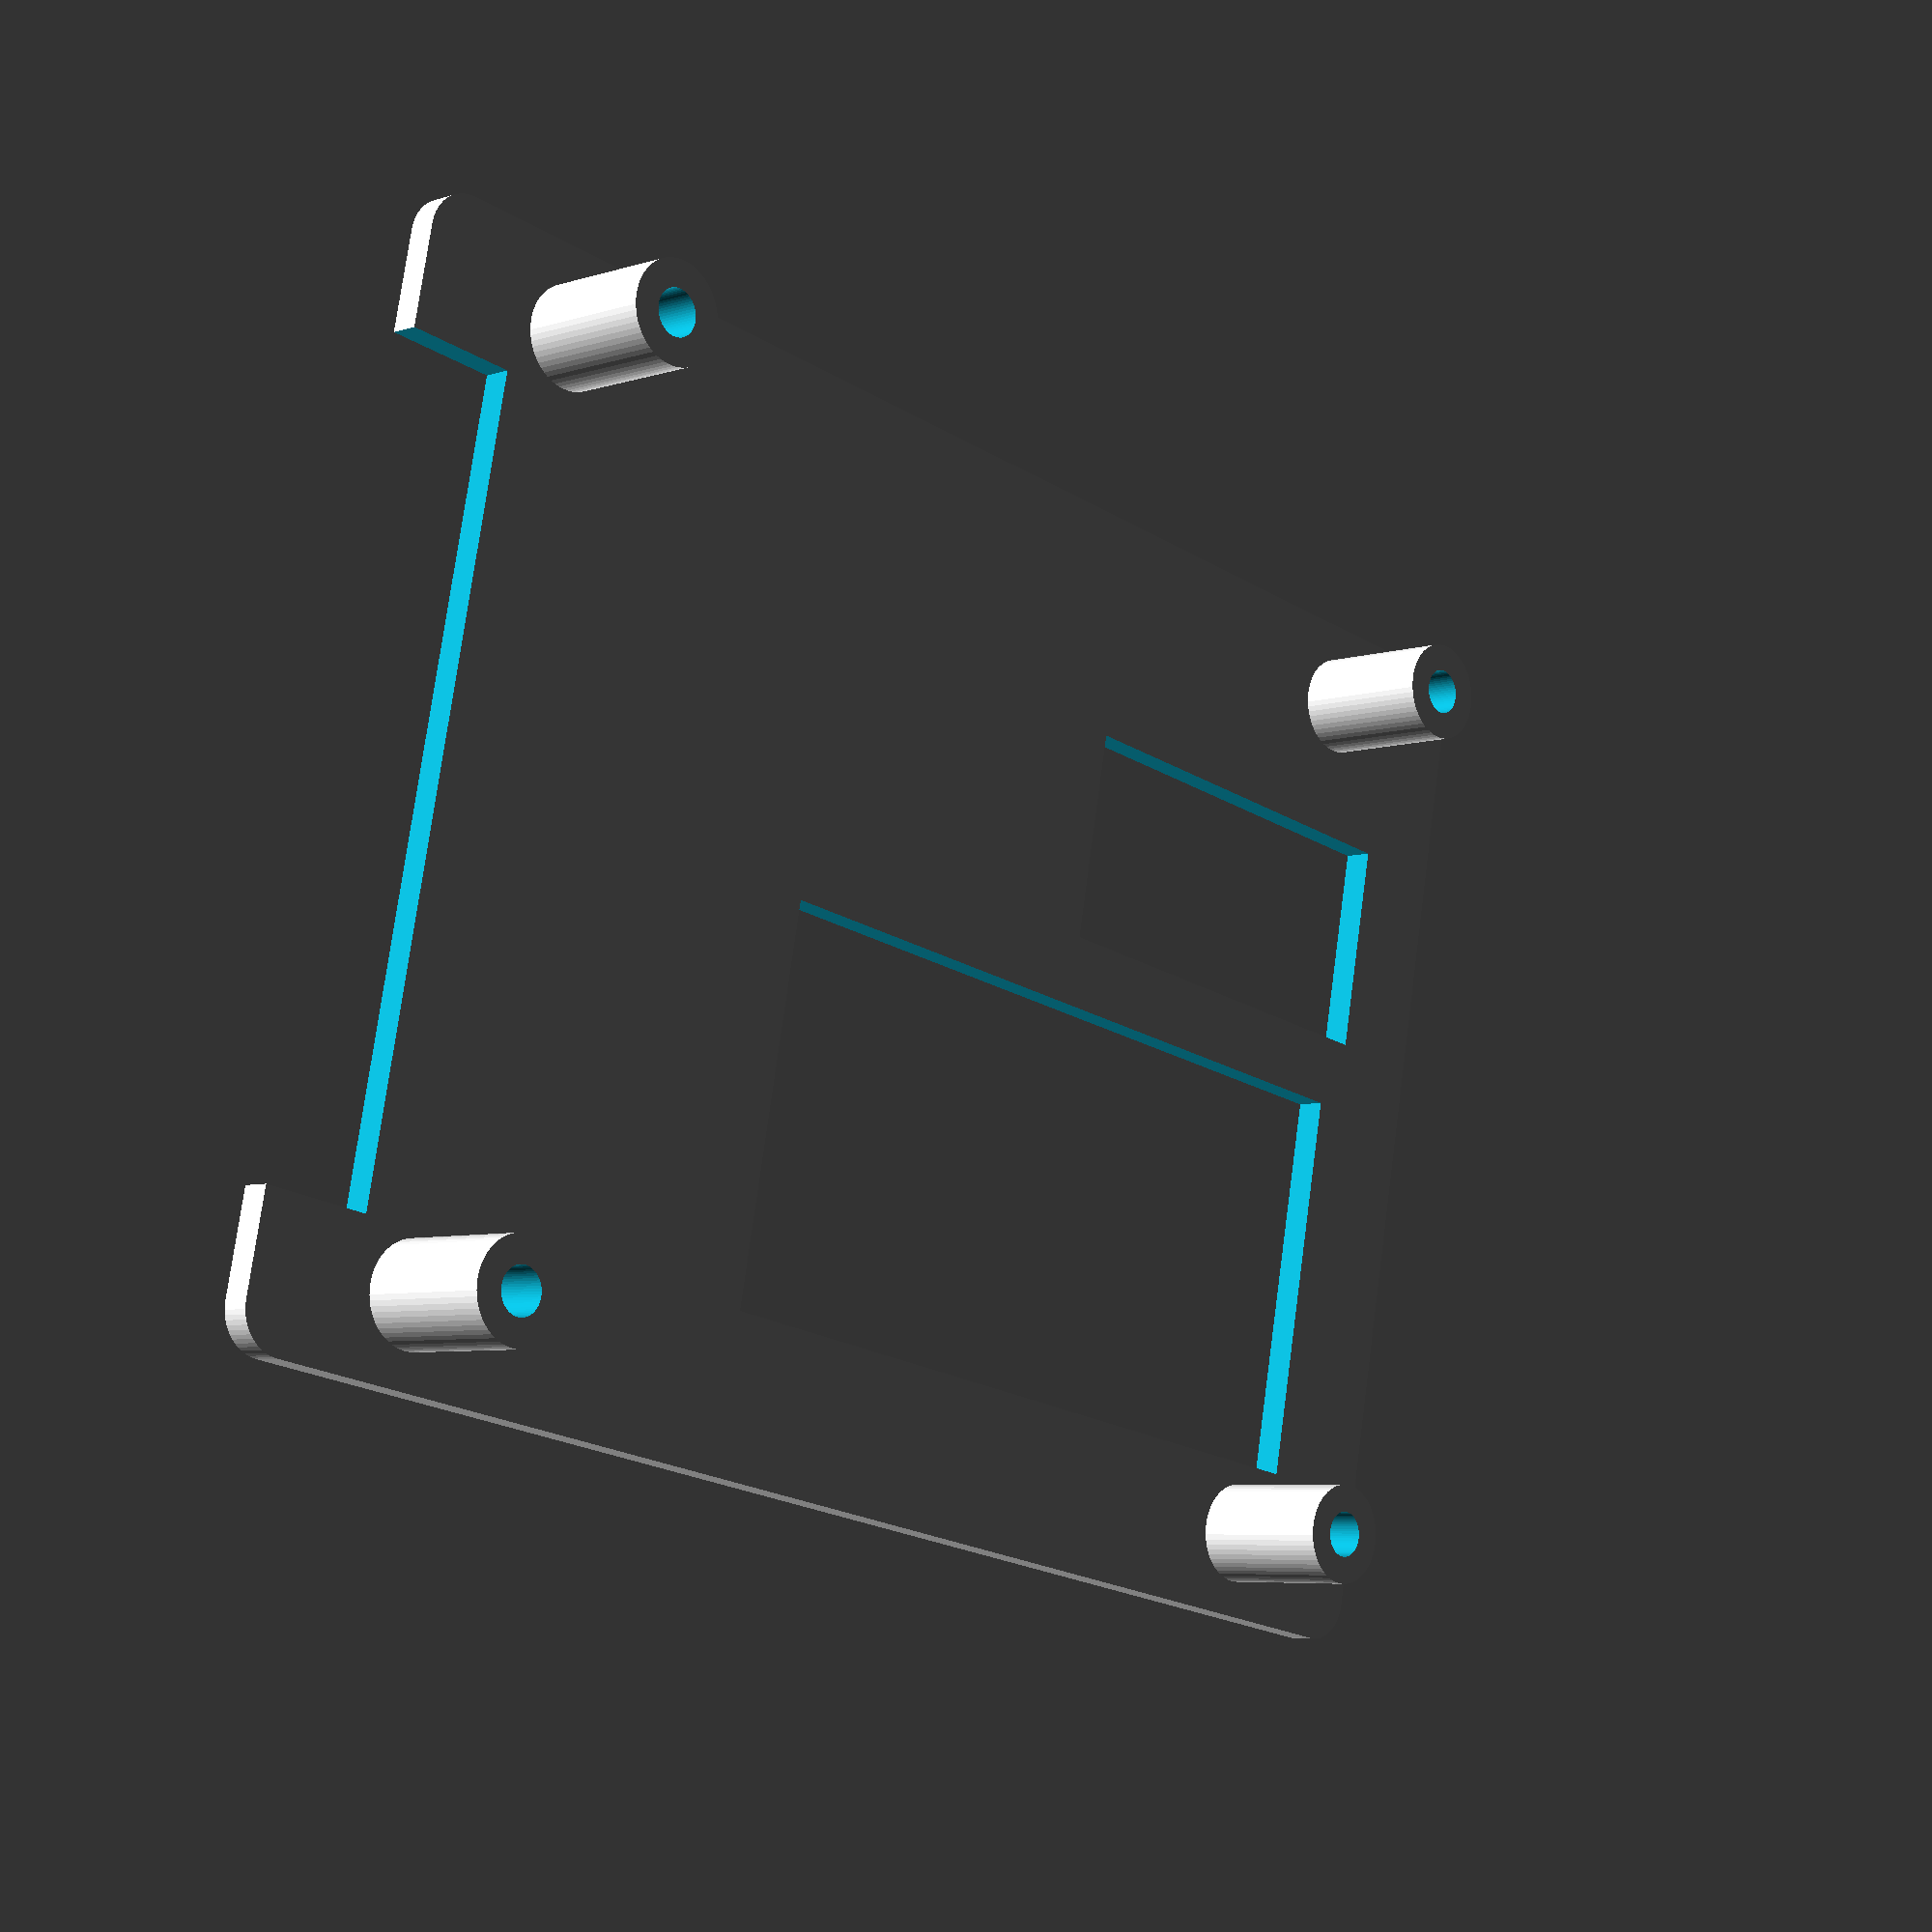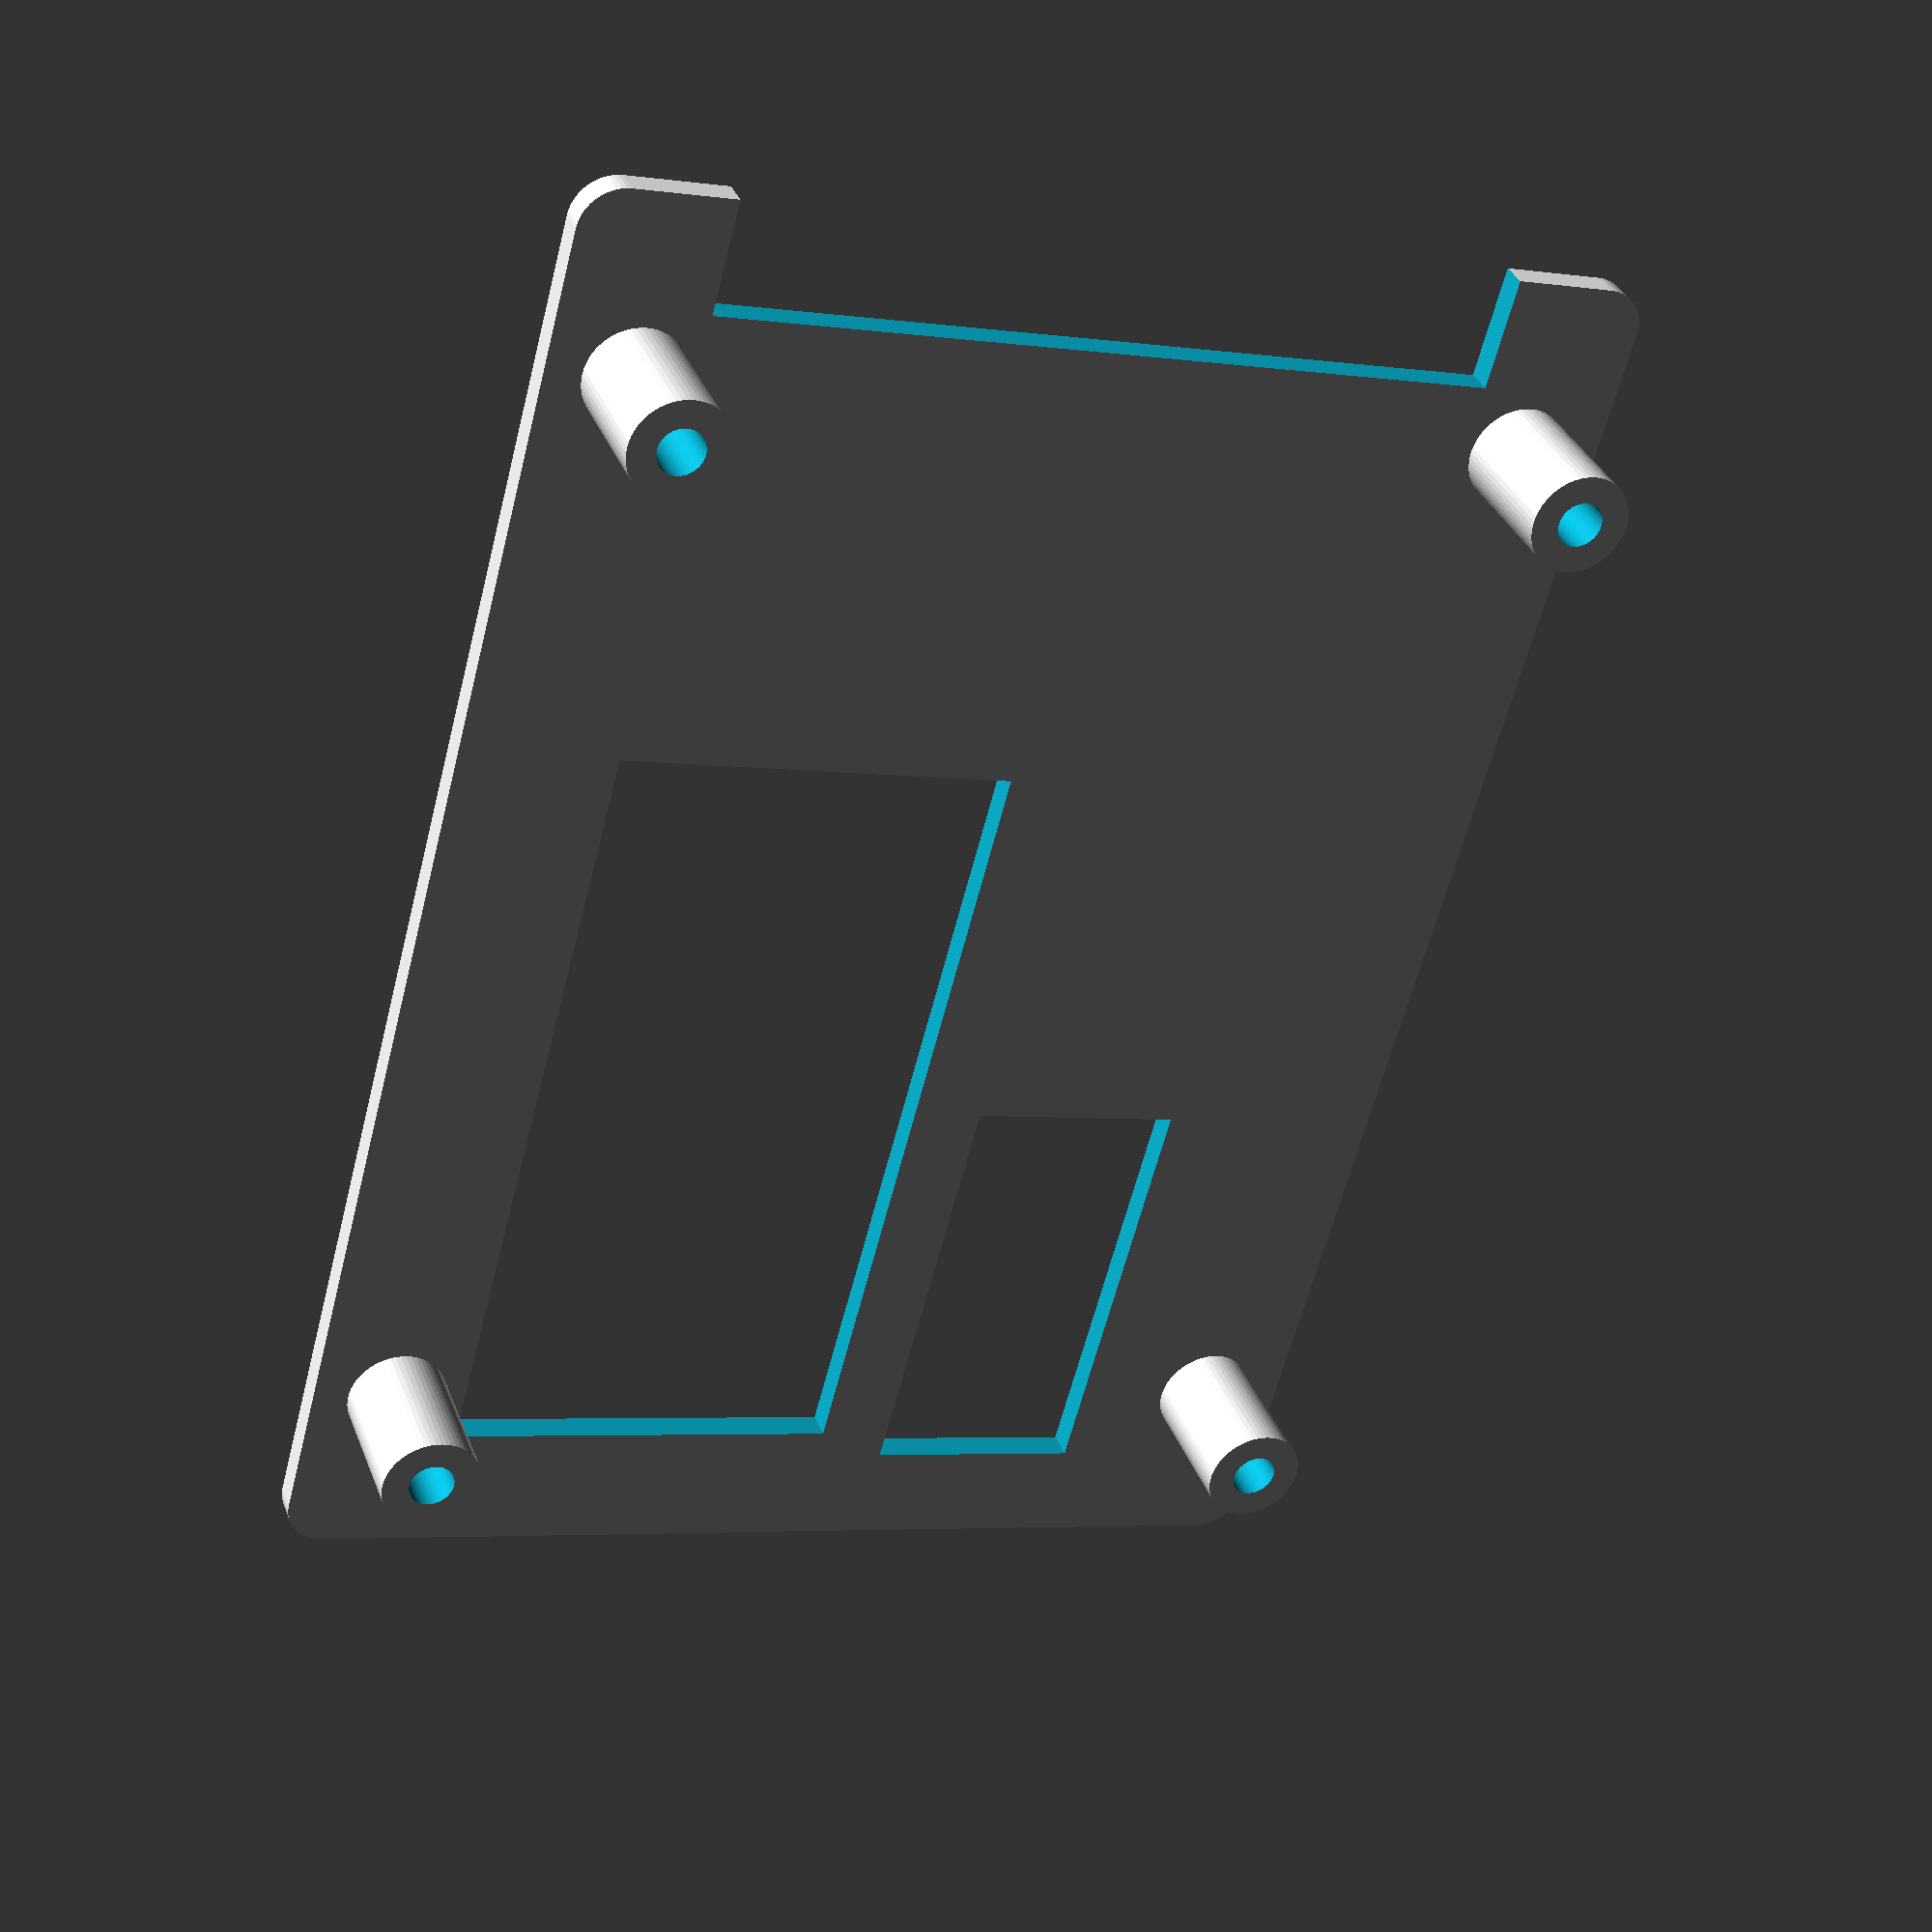
<openscad>
screenDimX = 85.5;
screenDimY = 57;
bezelWid   = 9;
boltOffX   = 3.5;
boltOffY   = 3.0;
depth      = 3.0;
bezelRad   = 3;

standoffHt = 12;

$fn=60;

// topPlate();
midPlate();

module topPlate() {
   difference() {
      plateForm();
      boltHoles();
      screenHole();
      solderVoid();
   }
}

module midPlate() {
   difference() {
      union() {
         plateForm(h=2.0);
         standoffs();
      }
      connectorVoid();
      boltHoles();

      translate([0,27,-0.1]) cube([55,28,20]);
      translate([-2,7,-0.1]) cube([30,15,20]);
   }
}

module connectorVoid() {
   translate([screenDimX+1.2, 1, -0.1]) cube([bezelWid-1.2+0.1, screenDimY-2, 20]);
}



module plateForm(h=depth) {
   translate([-bezelWid, -bezelWid, 0]) hull() {
      translate([bezelRad,bezelRad,0]) cylinder(r=bezelRad,h=h);
      translate([screenDimX + 2*bezelWid - bezelRad,bezelRad,0])
         cylinder(r=bezelRad,h=h);
      translate([screenDimX + 2*bezelWid - bezelRad,
                 screenDimY + 2*bezelWid - bezelRad,0])
         cylinder(r=bezelRad,h=h);
      translate([bezelRad,
                 screenDimY + 2*bezelWid - bezelRad,0])
         cylinder(r=bezelRad,h=h);
   }
}

module boltHoles() {
   translate([boltOffX, -boltOffY, -0.1]) cylinder(d=3.2, h=20);
   translate([screenDimX - boltOffX, -boltOffY, -0.1]) cylinder(d=3.2, h=20);
   translate([boltOffX, screenDimY + boltOffY, -0.1]) cylinder(d=3.2, h=20);
   translate([screenDimX - boltOffX, screenDimY + boltOffY, -0.1])
      cylinder(d=3.2, h=20);
}

module standoffs() {
   translate([boltOffX, -boltOffY, -0.0]) simpleStandoff();
   translate([screenDimX - boltOffX, -boltOffY, -0.0]) simpleStandoff();
   translate([boltOffX, screenDimY + boltOffY, -0.0]) simpleStandoff();
   translate([screenDimX - boltOffX, screenDimY + boltOffY, -0.0])
      simpleStandoff();
}

module screenHole() {
   translate([0,0,-0.1]) cube([screenDimX, screenDimY, 20]);
}

module solderVoid() {
   translate([screenDimX+1.2, 1, 1.5]) cube([bezelWid-1.2+0.1, screenDimY-2, 20]);
}

module heatsetStandoff() {
   difference() {
      cylinder(d=7, h=standoffHt);
      translate([0,0,standoffHt-5+0.1]) cylinder(d2=3.65, d1=3.4, h=5);
   }
}

module simpleStandoff() {
      cylinder(d=7, h=standoffHt);
}

</openscad>
<views>
elev=6.0 azim=191.1 roll=313.9 proj=p view=wireframe
elev=325.5 azim=285.0 roll=340.7 proj=p view=solid
</views>
